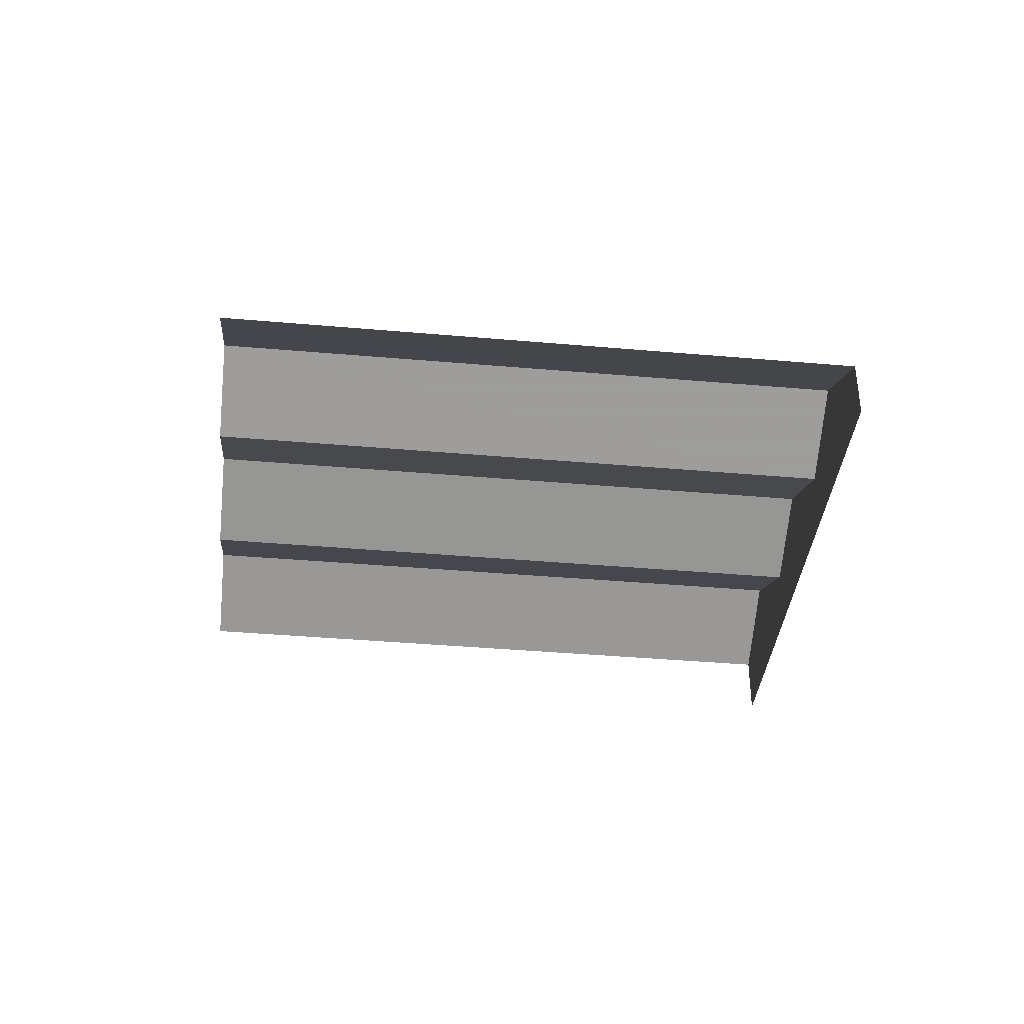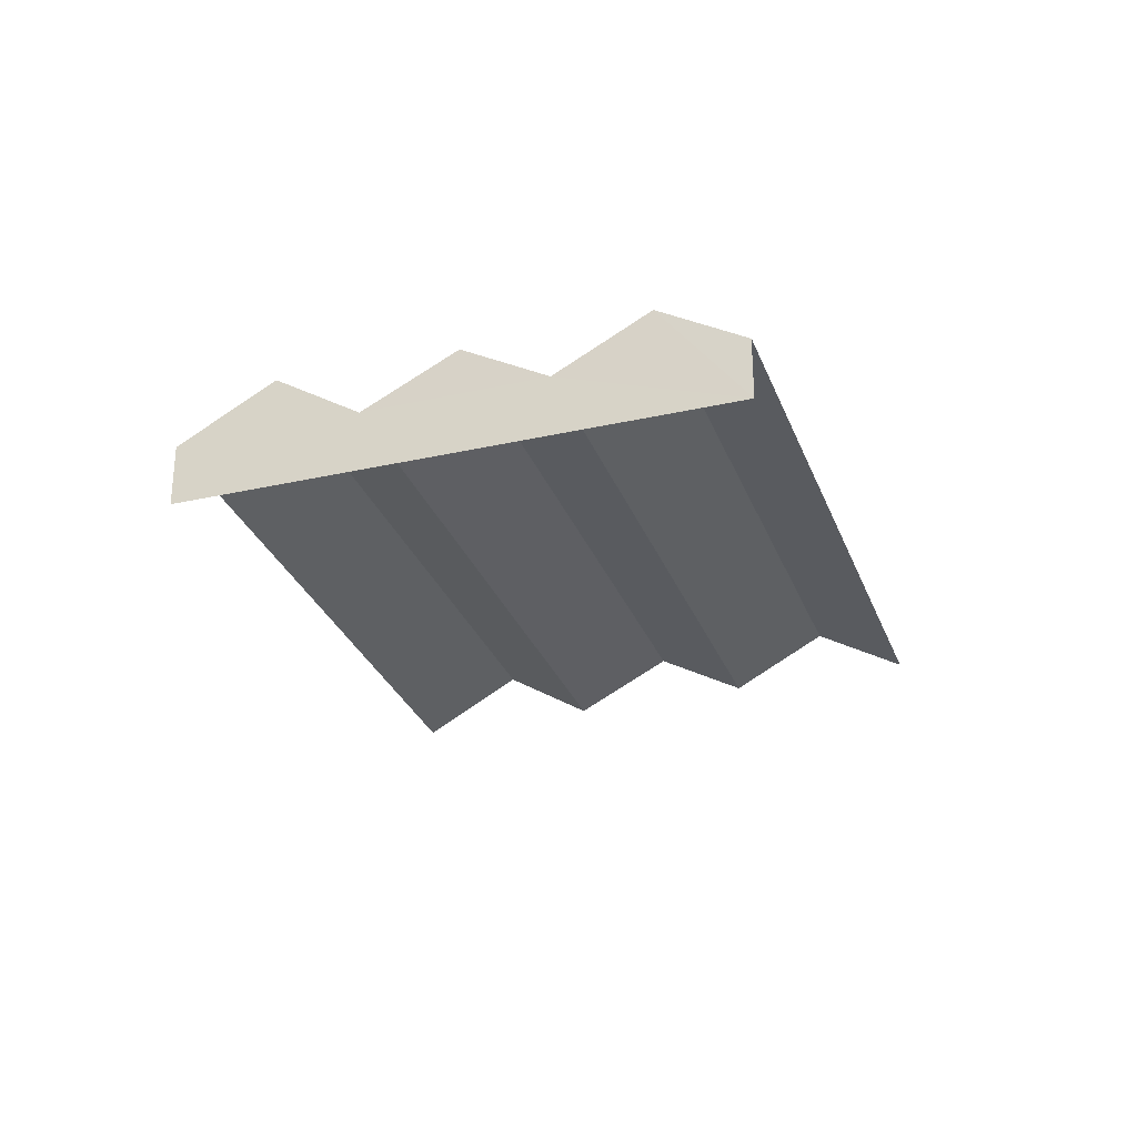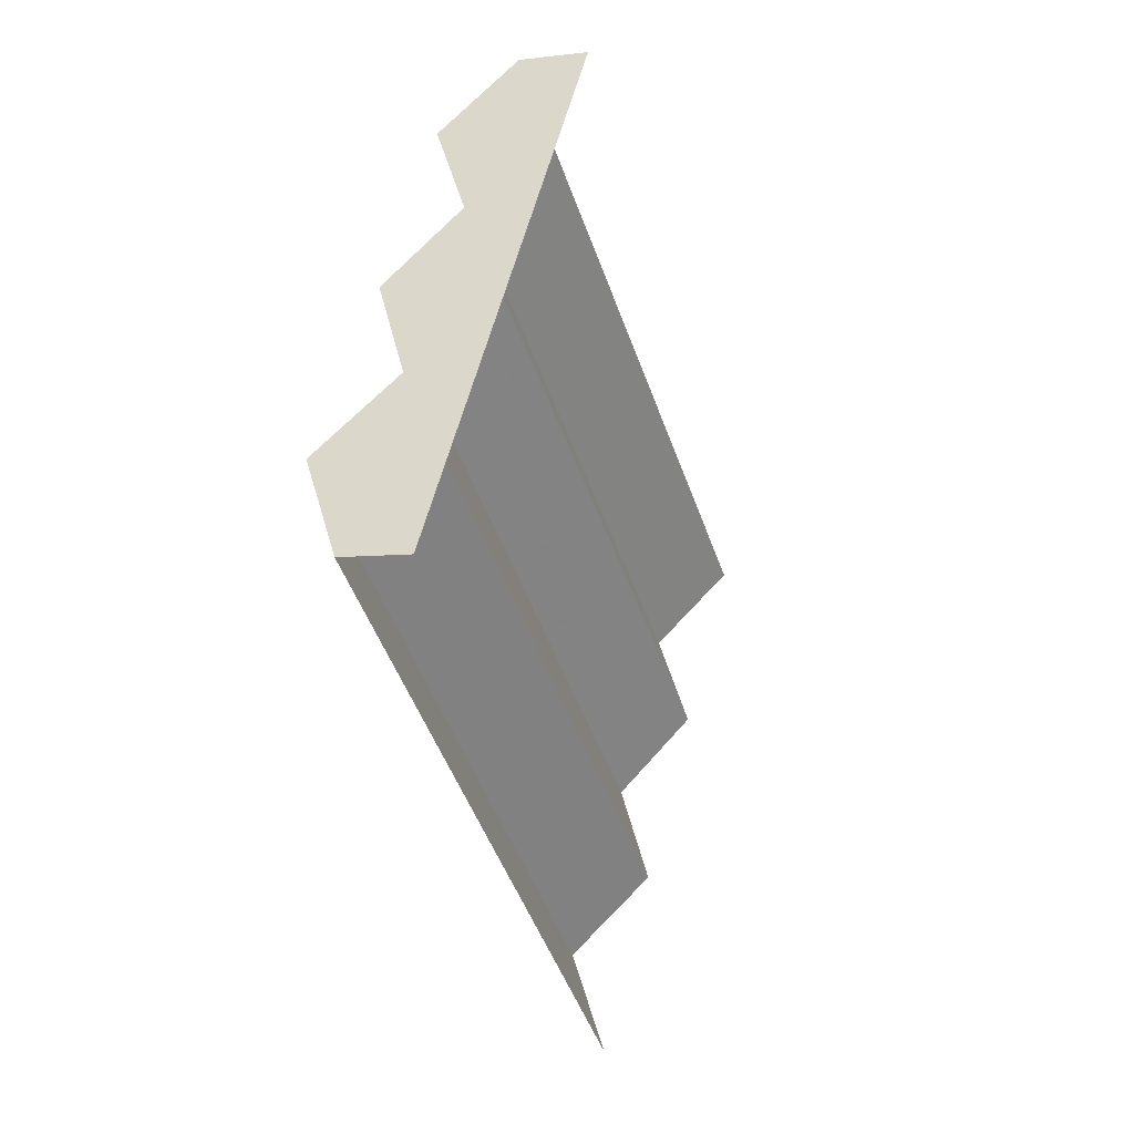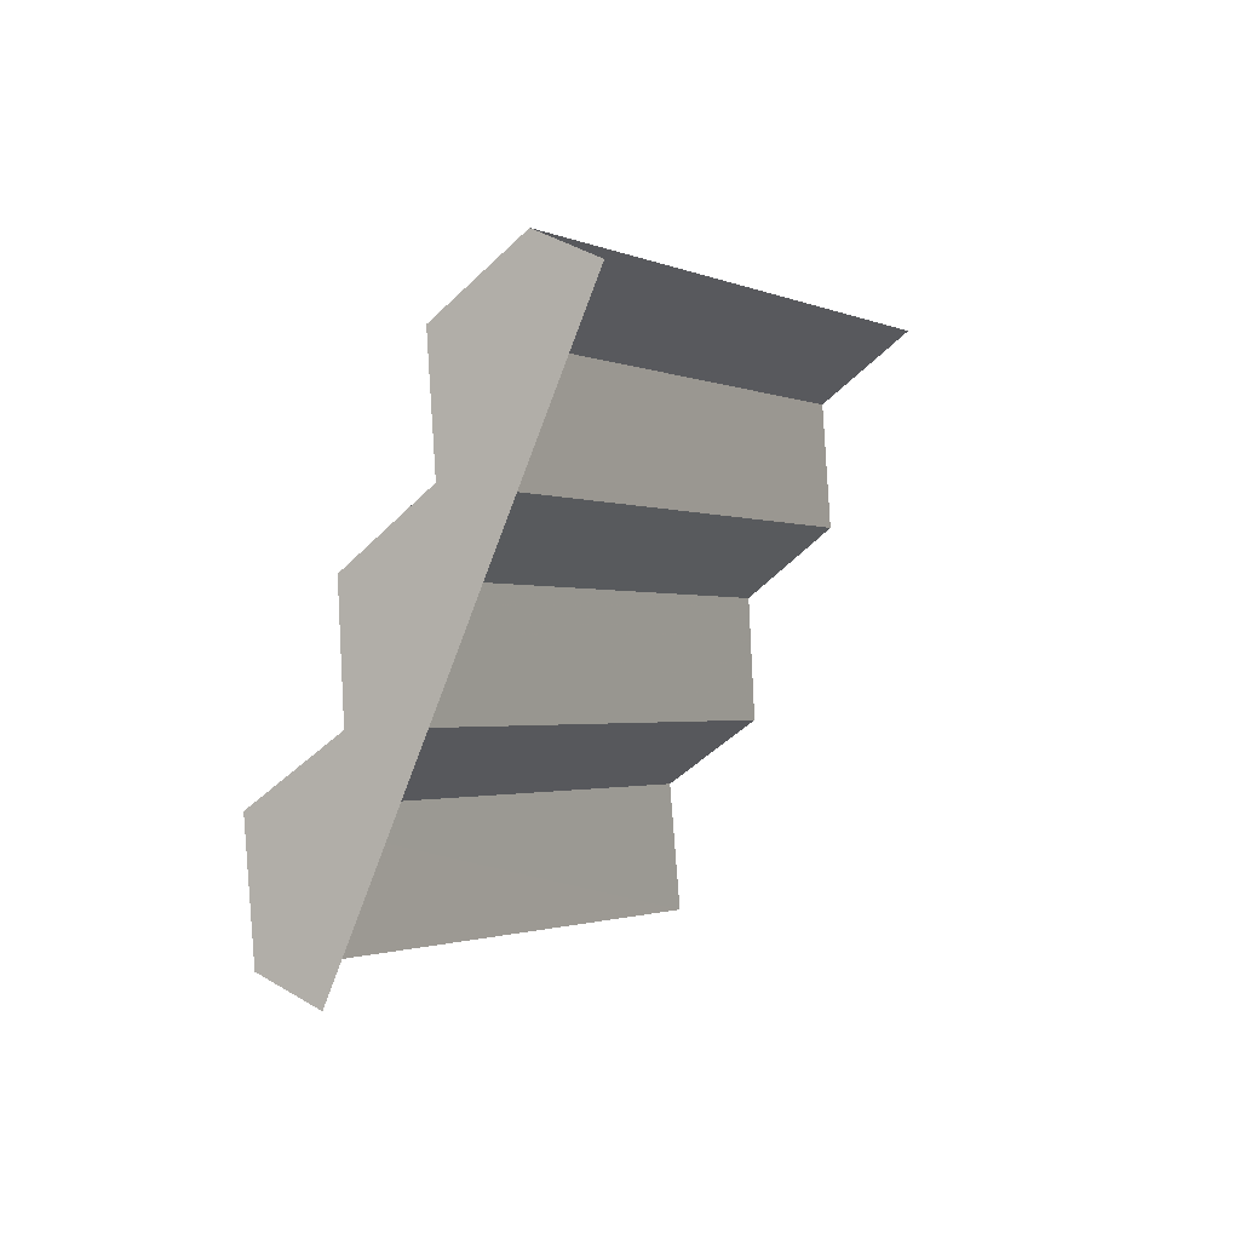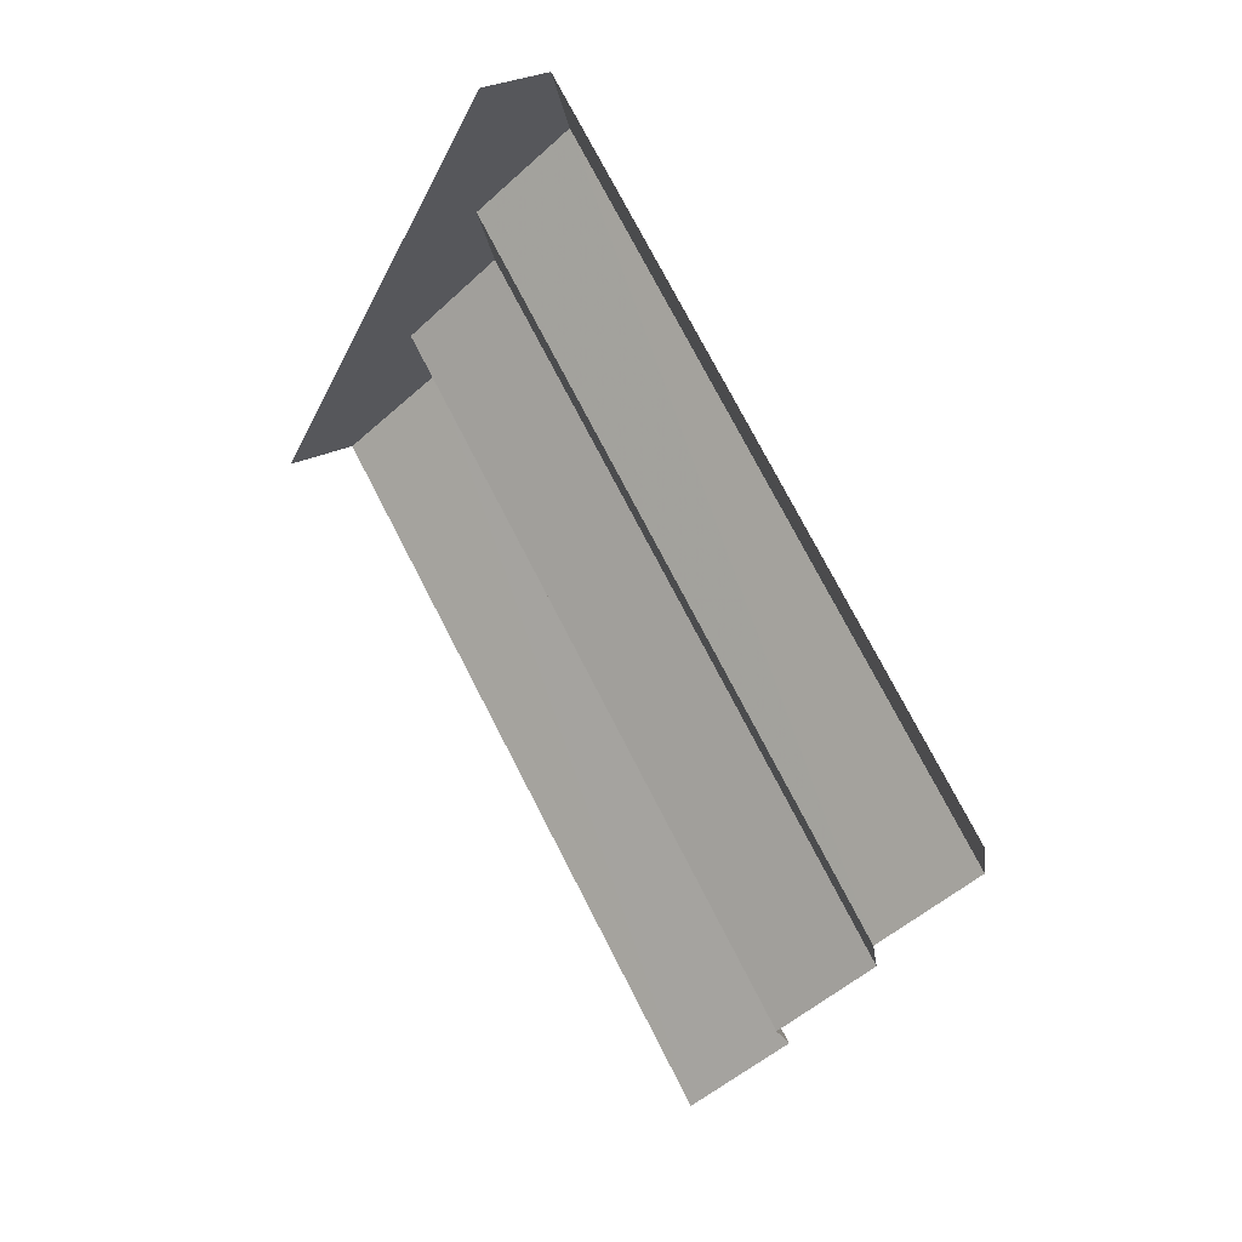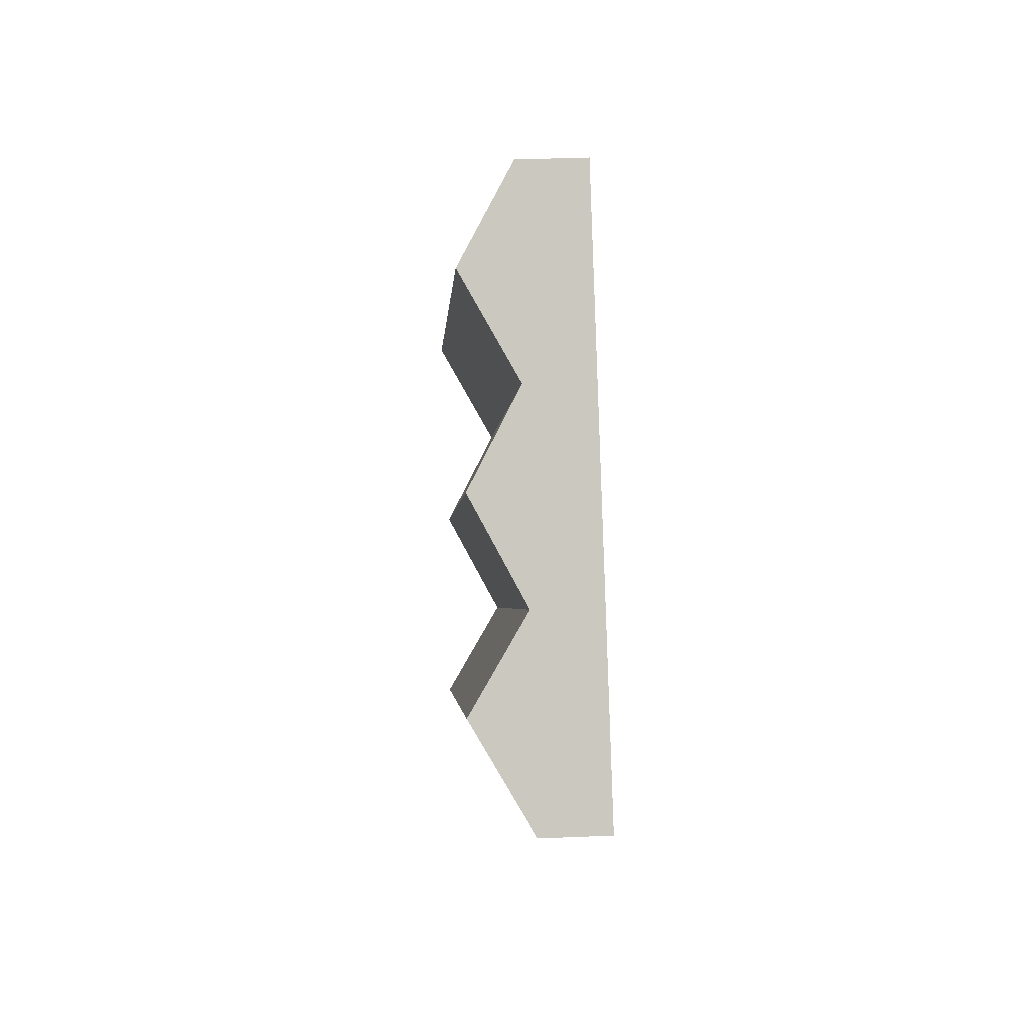
<metadata>
{"format":"obj","ext":"obj","renderer":"f3d","projection":"perspective","resolution":1024,"background":"white","views":[{"elev":-38.5,"azim":30.5,"up":"+Z"},{"elev":-29.4,"azim":145.3,"up":"+Z"},{"elev":-4.6,"azim":112.1,"up":"+Y"},{"elev":41.6,"azim":126.1,"up":"+Y"},{"elev":29.8,"azim":-124.4,"up":"+Y"},{"elev":34.8,"azim":86.7,"up":"+Y"}]}
</metadata>
<code>
v -2.258e+05 -1.28e+05 11.44
v -2.258e+05 -1.28e+05 11.44
v -2.258e+05 -1.28e+05 11.44
v -2.258e+05 -1.28e+05 11.44
v -2.258e+05 -1.28e+05 17
v -2.258e+05 -1.28e+05 17
v -2.258e+05 -1.28e+05 14.5
v -2.258e+05 -1.28e+05 14.5
v -2.258e+05 -1.28e+05 14.5
v -2.258e+05 -1.28e+05 14.5
v -2.258e+05 -1.28e+05 17.17
v -2.258e+05 -1.28e+05 17.17
v -2.258e+05 -1.28e+05 14.5
v -2.258e+05 -1.28e+05 14.5
v -2.258e+05 -1.28e+05 16.9
v -2.258e+05 -1.28e+05 16.9
v -2.258e+05 -1.28e+05 14.5
v -2.258e+05 -1.28e+05 14.5
f 1 2 3
f 4 1 3
f 11 1 13
f 1 10 2
f 18 2 6
f 7 10 16
f 2 7 6
f 11 10 1
f 2 10 7
f 14 1 4
f 14 13 1
f 18 3 2
f 18 17 3
f 5 6 7
f 8 5 7
f 9 10 11
f 12 9 11
f 12 11 13
f 14 12 13
f 15 16 10
f 9 15 10
f 17 18 6
f 5 17 6
f 8 7 16
f 15 8 16
f 14 4 12
f 5 3 17
f 9 4 3
f 15 9 8
f 5 8 3
f 12 4 9
f 8 9 3

</code>
